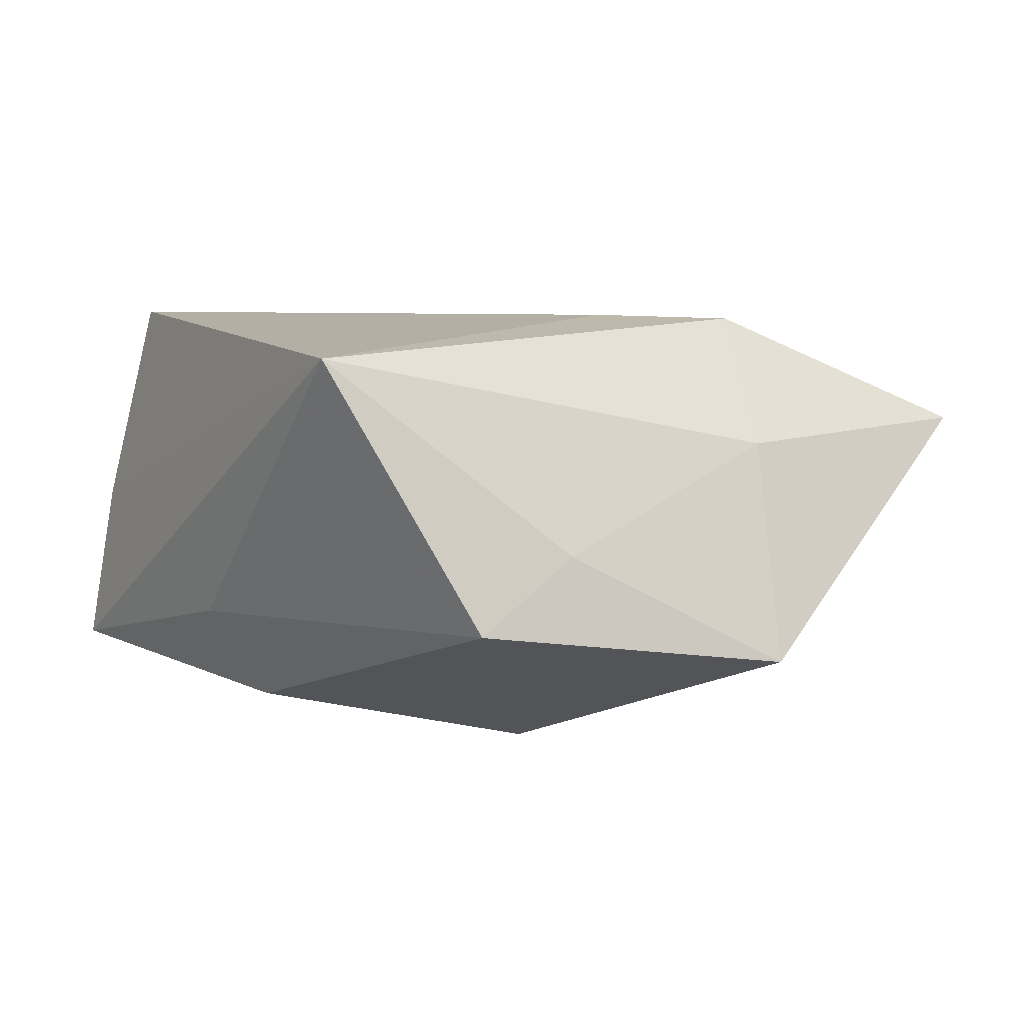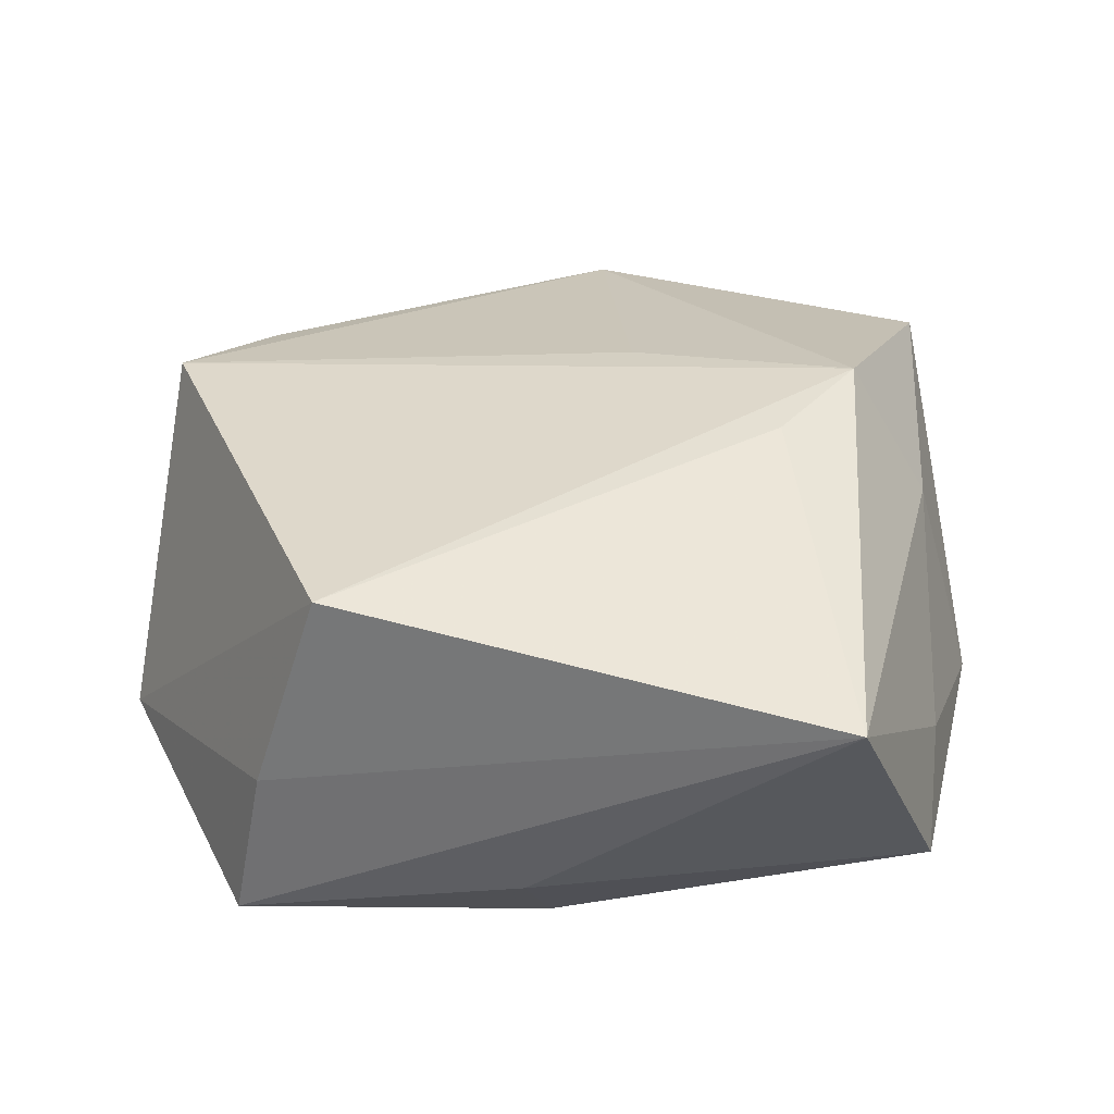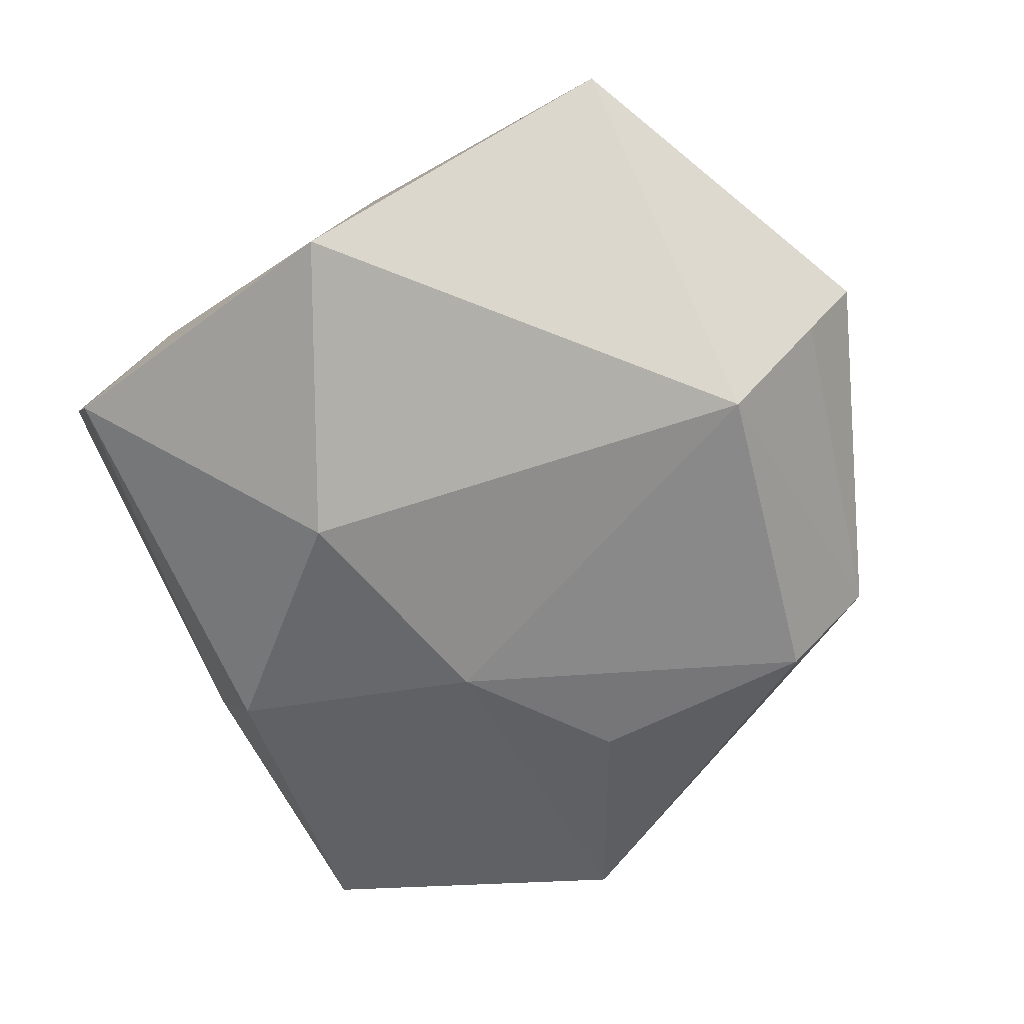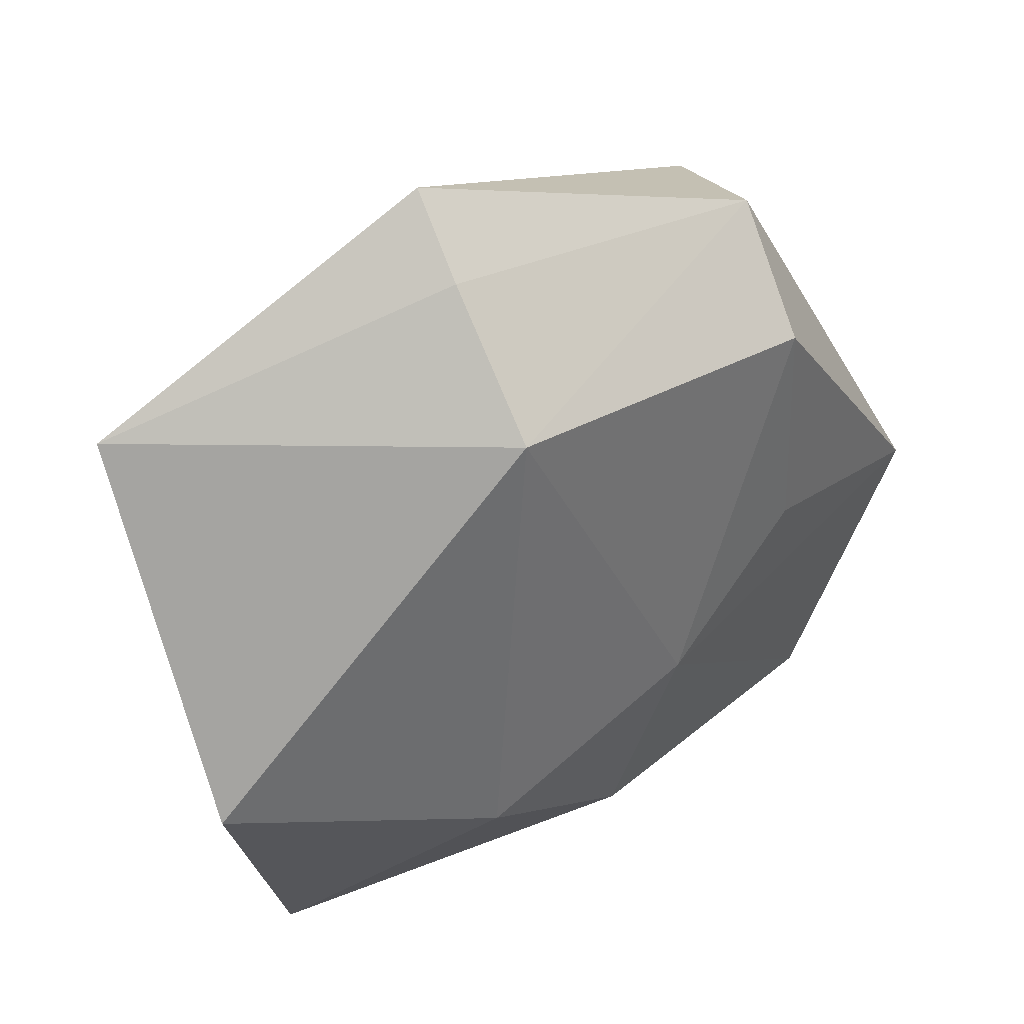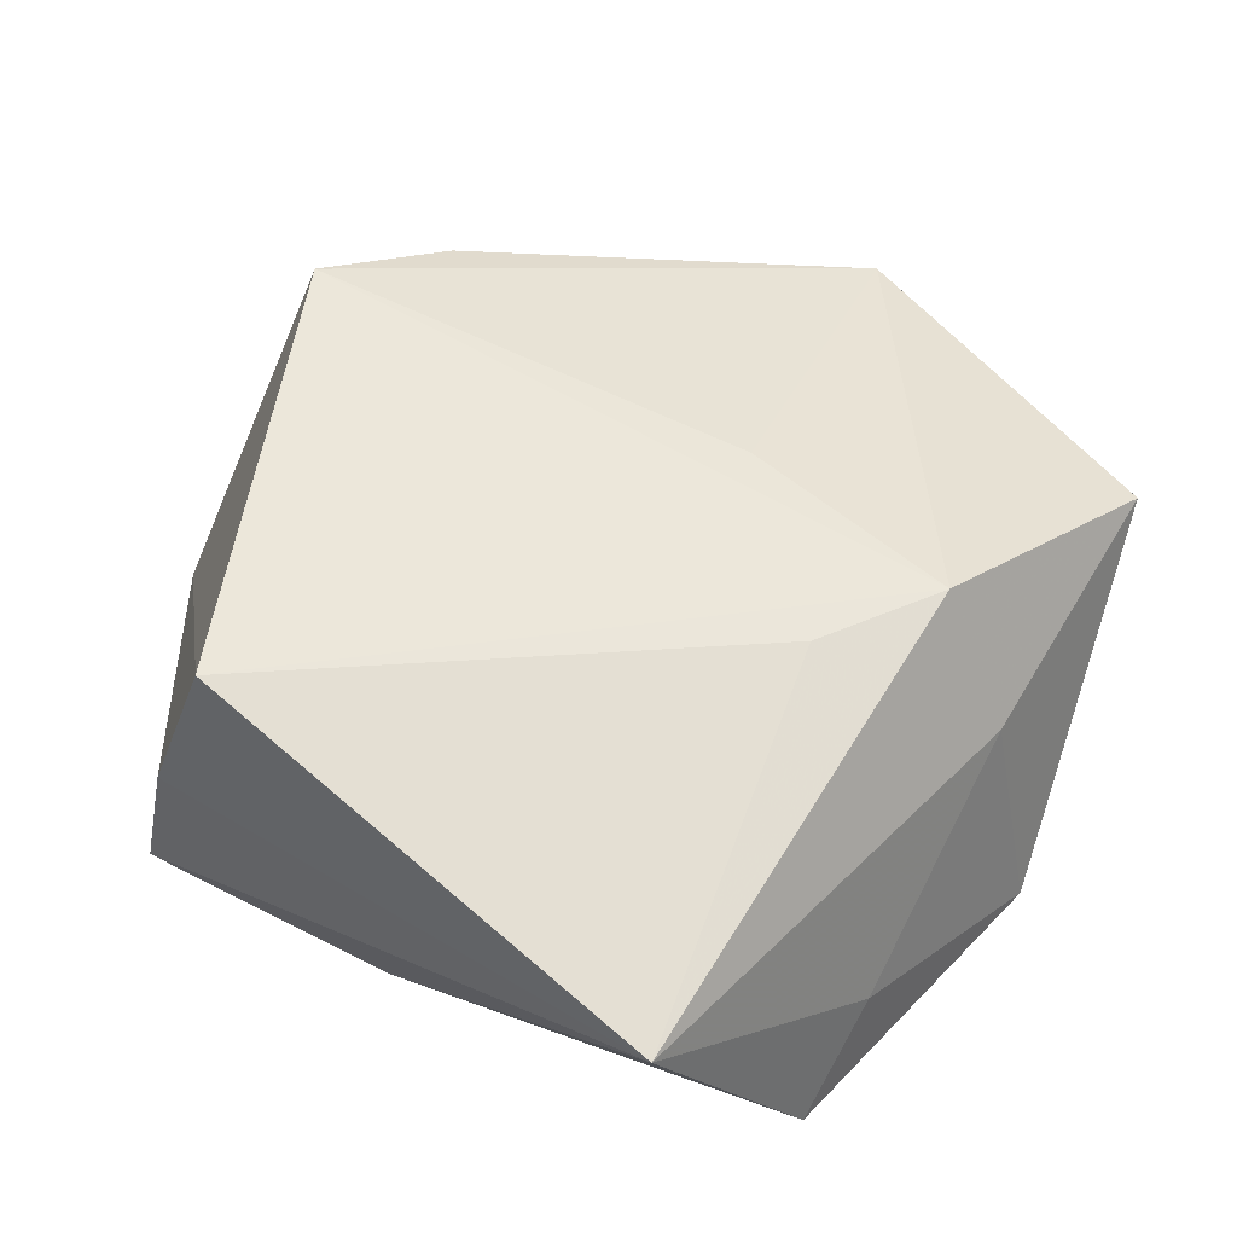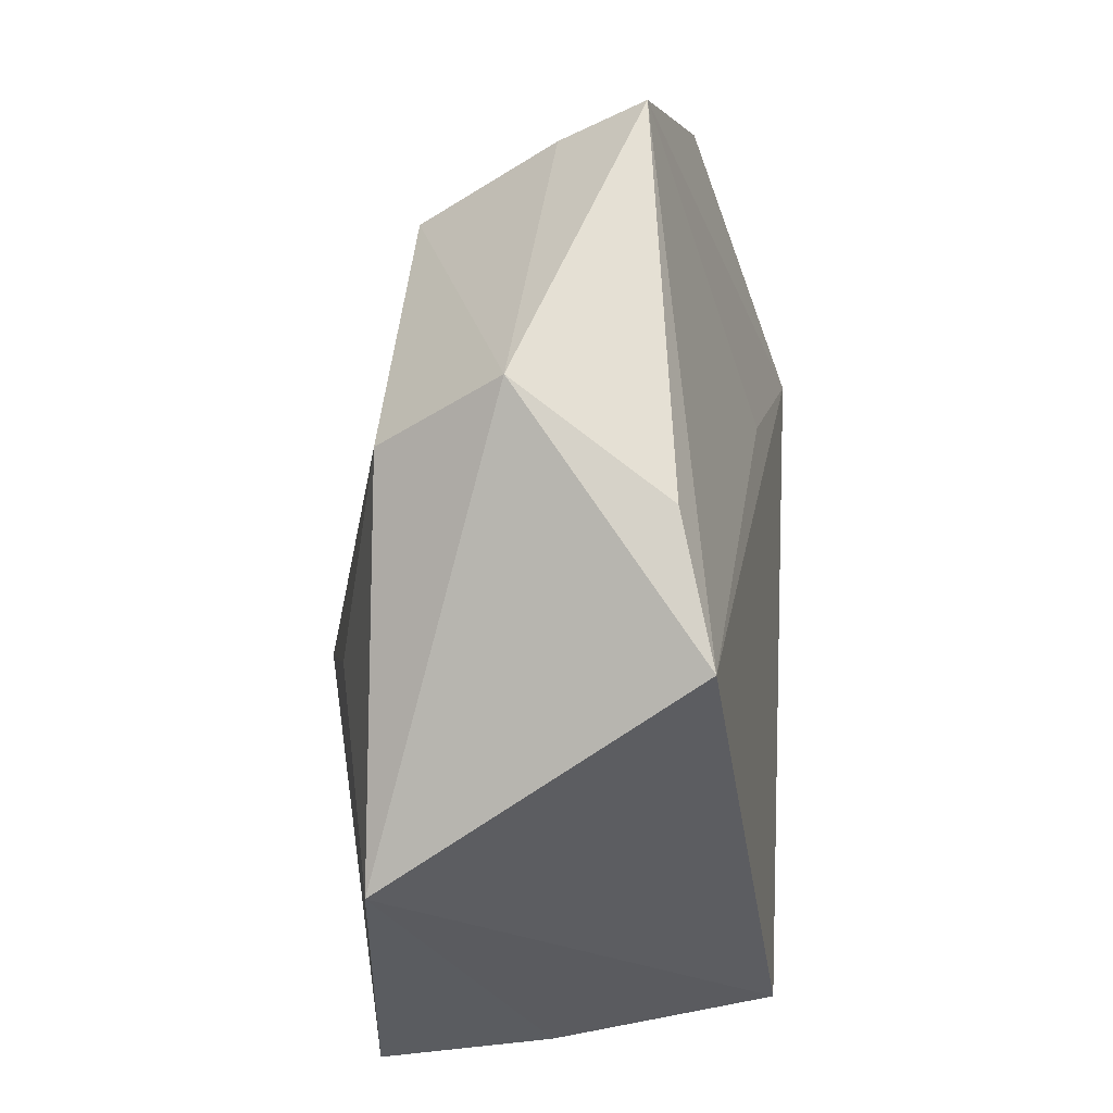
<metadata>
{"format":"obj","ext":"obj","renderer":"f3d","projection":"perspective","resolution":1024,"background":"white","views":[{"elev":1.7,"azim":51.4,"up":"+Z"},{"elev":38.8,"azim":0.4,"up":"+Z"},{"elev":-60.6,"azim":116.1,"up":"+Z"},{"elev":52.7,"azim":144.5,"up":"+Y"},{"elev":57.4,"azim":28.7,"up":"+Z"},{"elev":28.9,"azim":-84.7,"up":"+Y"}]}
</metadata>
<code>
v 0.005814 0.04605 -0.001481
v -0.007508 -0.004122 -0.02286
v 0.03851 0.006472 0.007199
v -0.003978 -0.03531 -0.01109
v -0.03296 -0.03407 -0.01517
v -0.02339 -0.0314 0.02261
v 0.02187 -0.001603 0.02126
v -0.03314 0.0281 0.01247
v -0.001538 -0.02941 -0.02034
v 0.03028 0.009586 0.02089
v 0.0398 0.03476 0.01016
v -0.02673 0.02916 -0.0147
v 0.04479 0.003714 -0.0154
v 0.01774 -0.009319 -0.02455
v -0.0291 0.03784 -0.002856
v -0.0249 0.005744 -0.01862
v 0.03812 -0.01882 -0.004097
v 0.007382 0.03641 -0.01517
v 0.02741 -0.04148 0.01534
v -0.04206 0.01674 0.01638
v 0.004249 0.05099 0.007091
v 0.006991 0.01606 0.01849
v -0.0469 -0.004932 -0.01354
v -0.02993 -0.03303 0.001348
v 0.03714 -0.0294 -0.01165
f 6 10 20
f 23 6 20
f 3 13 11
f 11 10 3
f 3 10 19
f 11 13 18
f 18 13 14
f 24 5 19
f 19 6 24
f 24 23 5
f 6 23 24
f 19 10 7
f 7 6 19
f 10 6 7
f 19 5 4
f 5 9 4
f 19 4 25
f 25 4 9
f 14 13 25
f 25 9 14
f 15 23 20
f 12 23 15
f 15 18 12
f 20 10 22
f 2 18 14
f 12 18 2
f 5 23 2
f 14 9 2
f 2 9 5
f 17 3 19
f 13 3 17
f 19 25 17
f 17 25 13
f 21 10 11
f 21 22 10
f 20 22 21
f 8 15 20
f 20 21 8
f 8 21 15
f 16 23 12
f 12 2 16
f 16 2 23
f 11 18 1
f 1 21 11
f 18 15 1
f 15 21 1

</code>
